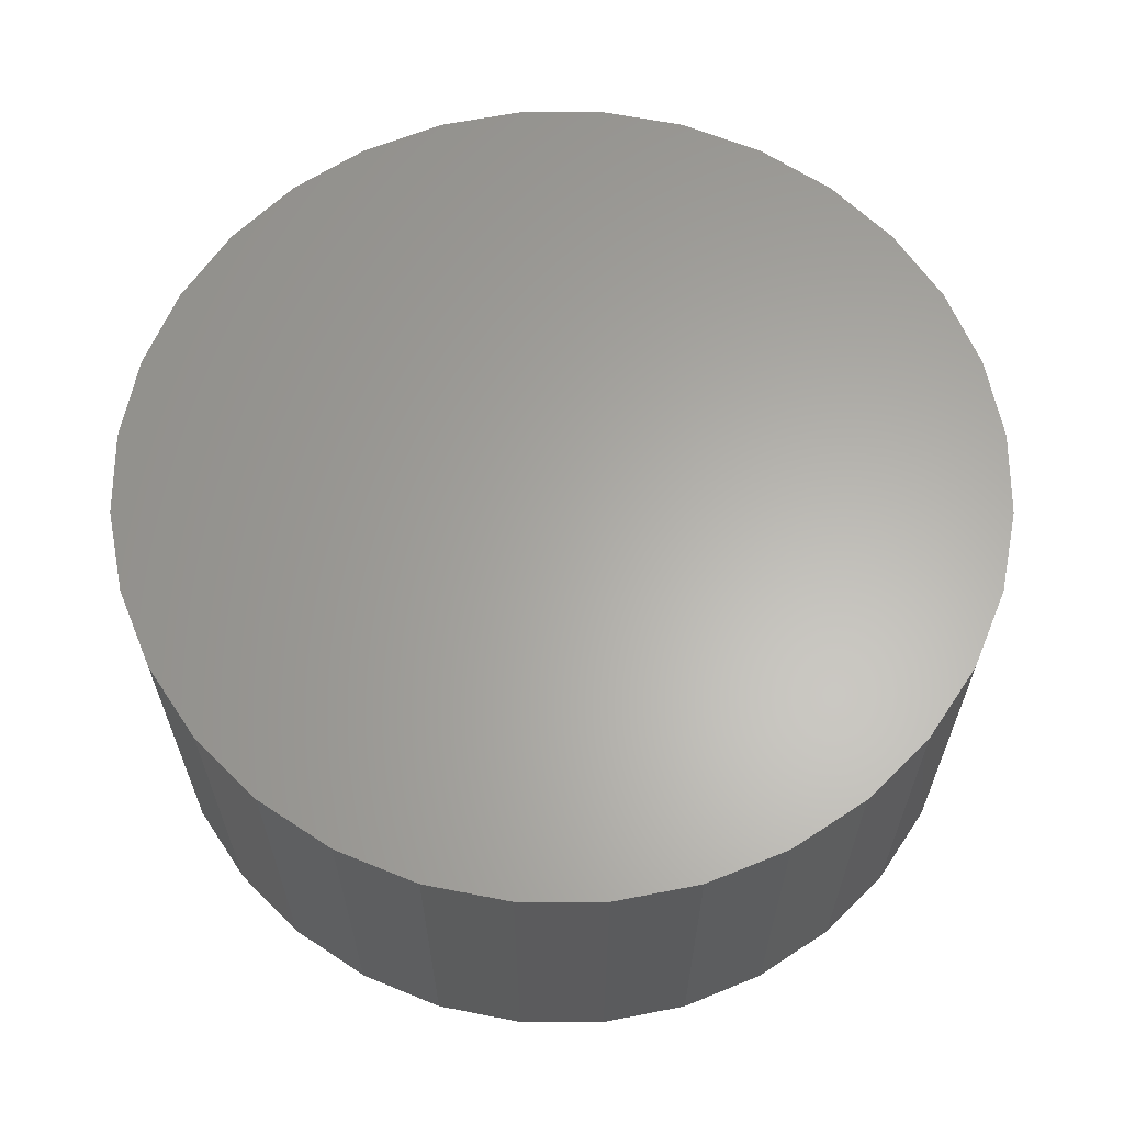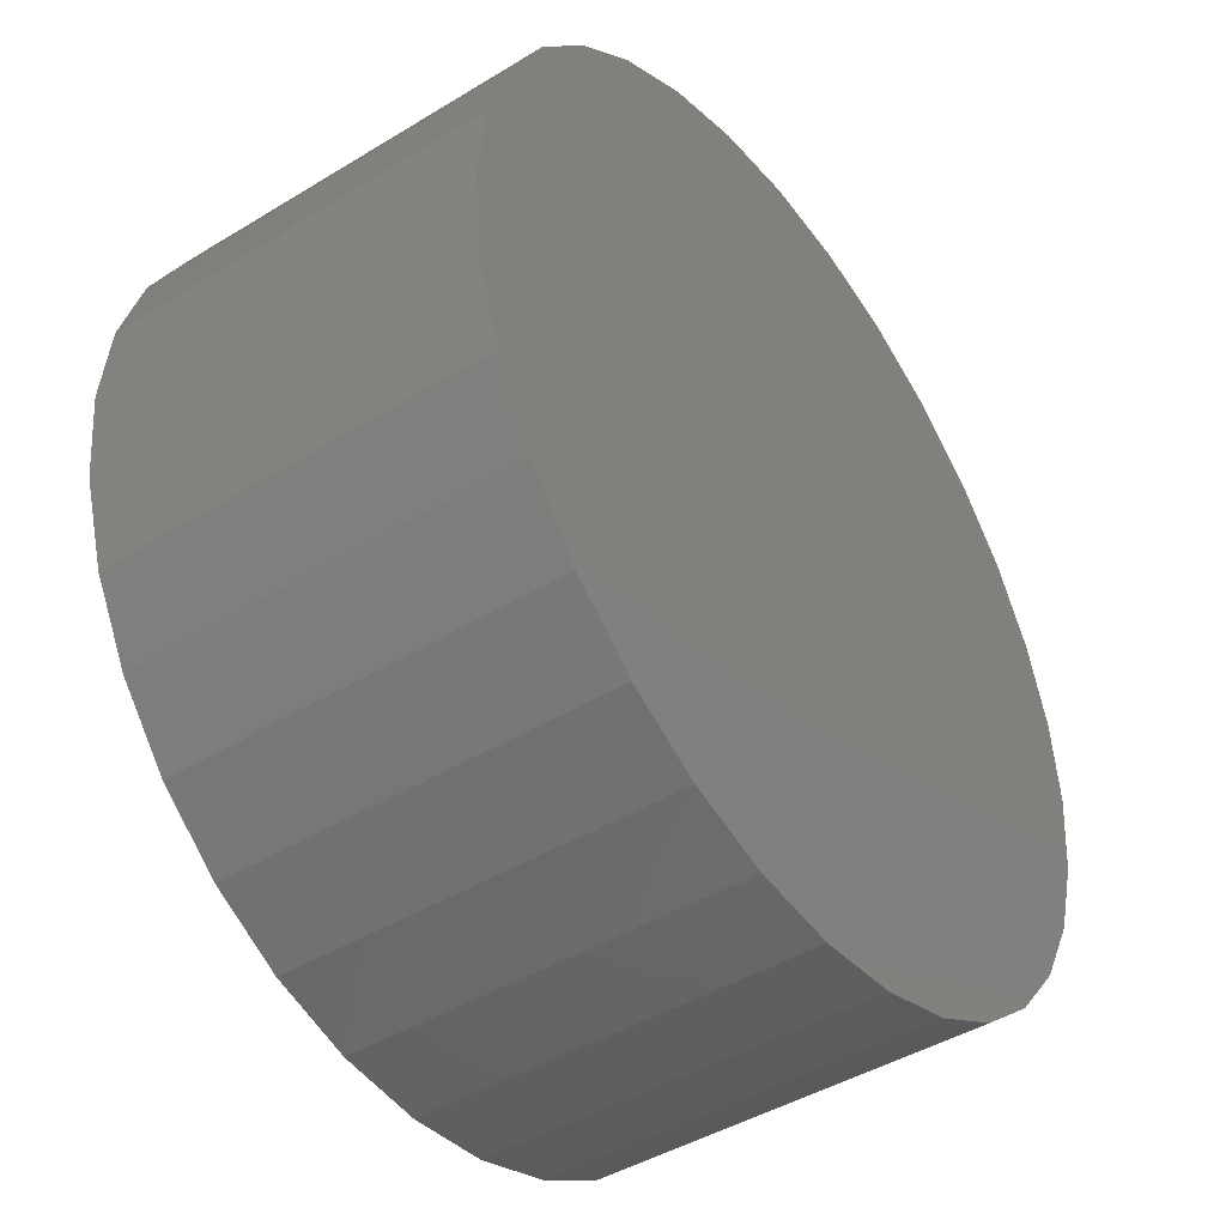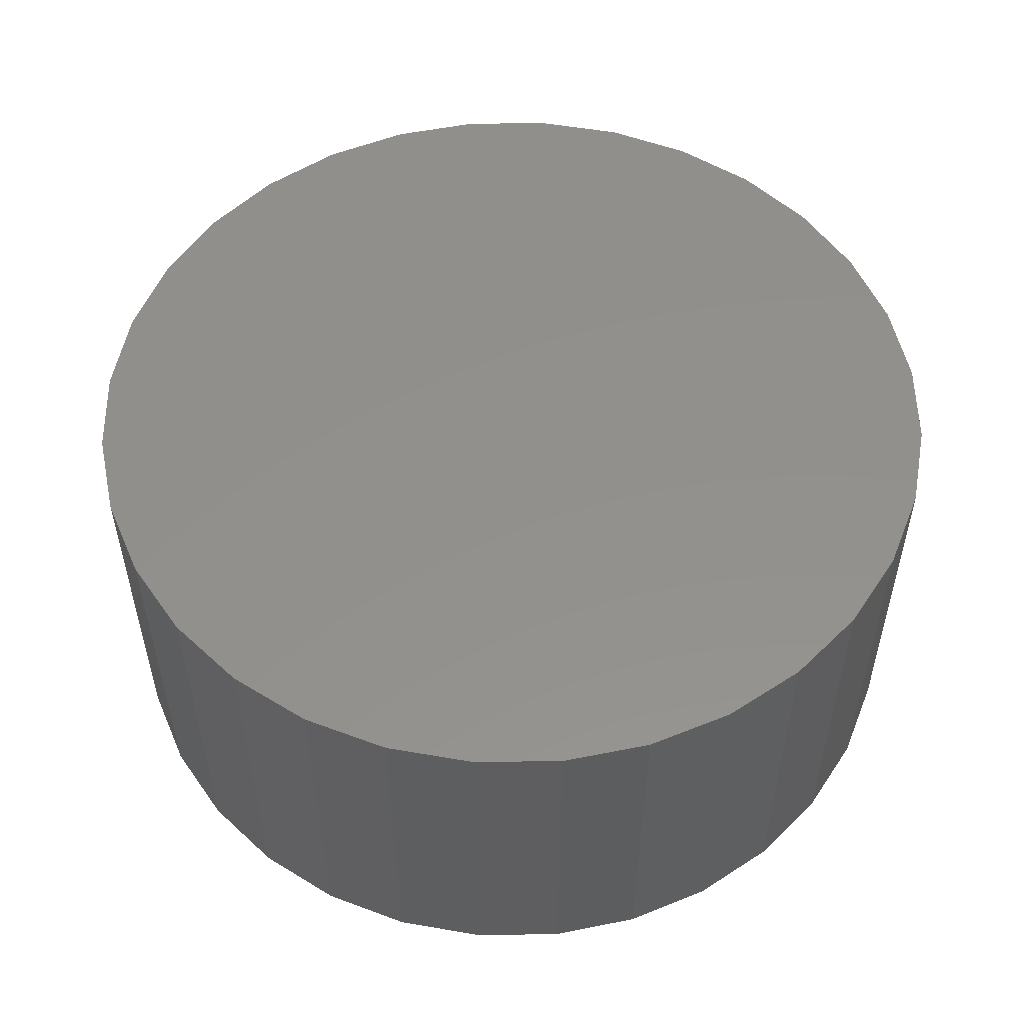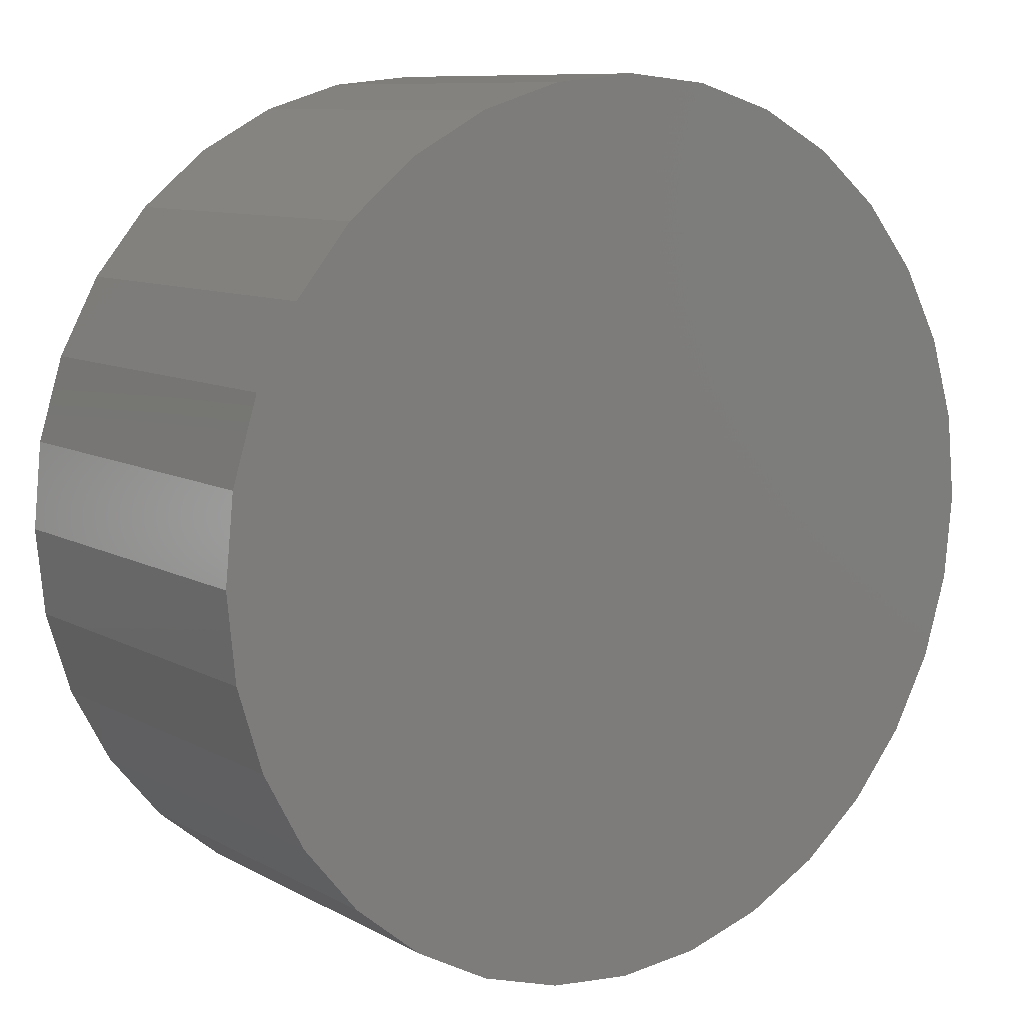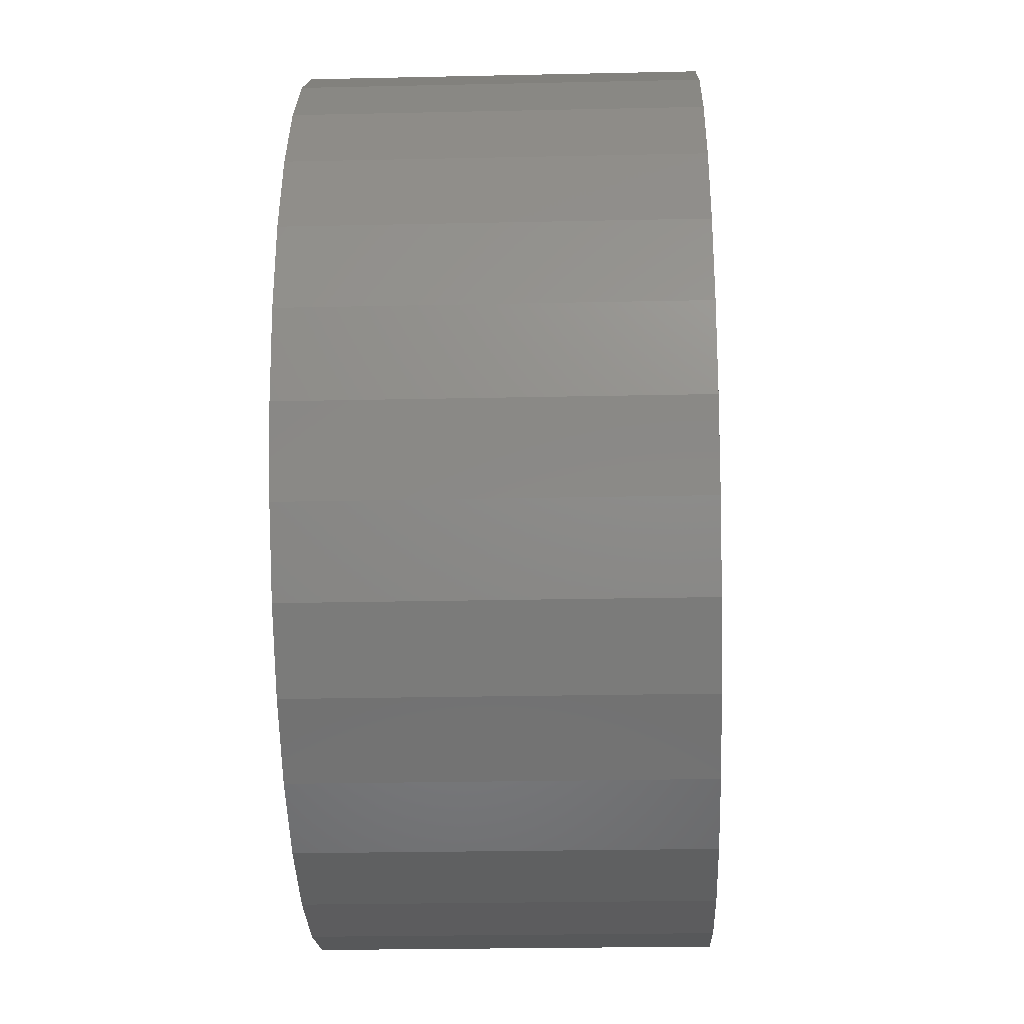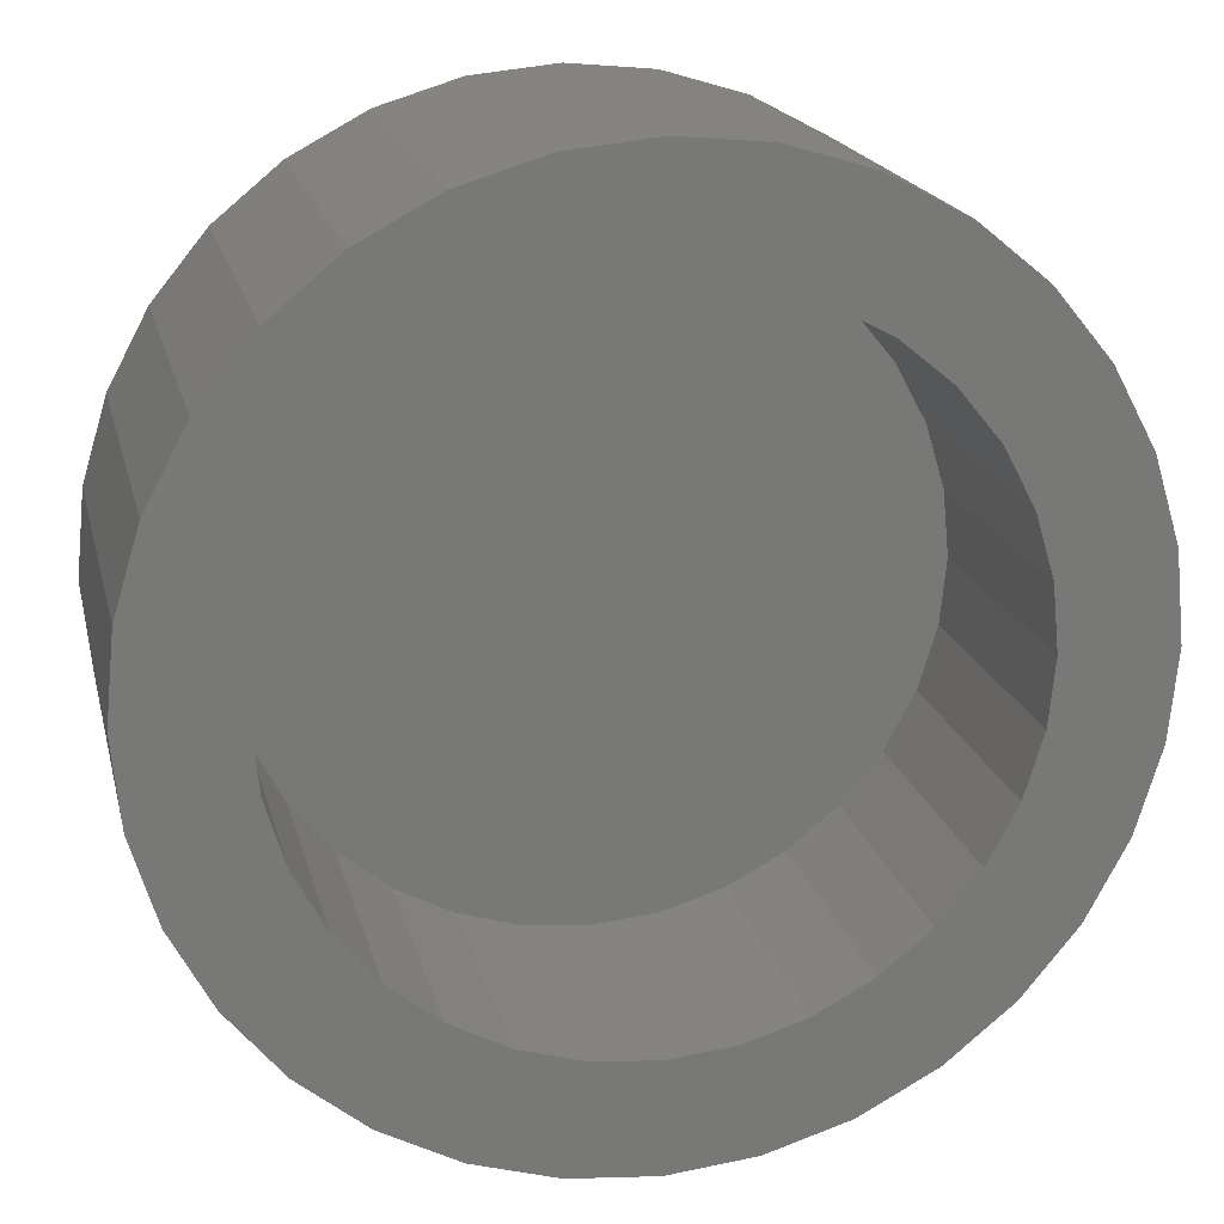
<metadata>
{"format":"stl","ext":"stl","renderer":"f3d","projection":"perspective","resolution":1024,"background":"white","views":[{"elev":63.1,"azim":151.9,"up":"+Y"},{"elev":-44.1,"azim":125.6,"up":"+Z"},{"elev":53.7,"azim":38.6,"up":"+Y"},{"elev":9.4,"azim":144.2,"up":"+Z"},{"elev":-24.0,"azim":-87.9,"up":"+Z"},{"elev":18.9,"azim":-13.0,"up":"+Z"}]}
</metadata>
<code>
# stl→obj: 128 verts, 252 faces
v 0.2492 -0.04688 0.5182
v 0.2396 -0.04688 0.5104
v 0.275 -0.04688 0.5123
v 0.2661 -0.04688 0.5096
v 0.2578 -0.04688 0.5052
v 0.2318 -0.04688 0.5008
v 0.2507 -0.04688 0.4993
v 0.2448 -0.04688 0.4922
v 0.2259 -0.04688 0.4899
v 0.2404 -0.04688 0.4839
v 0.2223 -0.04688 0.4781
v 0.2377 -0.04688 0.475
v 0.2404 -0.04688 0.4476
v 0.2377 -0.04688 0.4565
v 0.2223 -0.04688 0.4535
v 0.2259 -0.04688 0.4417
v 0.2448 -0.04688 0.4394
v 0.2318 -0.04688 0.4307
v 0.2507 -0.04688 0.4322
v 0.2578 -0.04688 0.4263
v 0.2396 -0.04688 0.4212
v 0.2661 -0.04688 0.422
v 0.275 -0.04688 0.4193
v 0.2492 -0.04688 0.4133
v 0.3193 -0.04688 0.5182
v 0.2935 -0.04688 0.5123
v 0.3024 -0.04688 0.5096
v 0.3288 -0.04688 0.5104
v 0.3106 -0.04688 0.5052
v 0.3367 -0.04688 0.5008
v 0.3178 -0.04688 0.4993
v 0.3237 -0.04688 0.4922
v 0.3425 -0.04688 0.4899
v 0.328 -0.04688 0.4839
v 0.3461 -0.04688 0.4781
v 0.3307 -0.04688 0.475
v 0.3317 -0.04688 0.4658
v 0.3461 -0.04688 0.4535
v 0.3307 -0.04688 0.4565
v 0.328 -0.04688 0.4476
v 0.3425 -0.04688 0.4417
v 0.3237 -0.04688 0.4394
v 0.3367 -0.04688 0.4307
v 0.3178 -0.04688 0.4322
v 0.3106 -0.04688 0.4263
v 0.3288 -0.04688 0.4212
v 0.3024 -0.04688 0.422
v 0.2935 -0.04688 0.4193
v 0.3193 -0.04688 0.4133
v 0.3473 -0.04688 0.4658
v 0.2211 -0.04688 0.4658
v 0.2368 -0.04688 0.4658
v 0.2842 -0.04688 0.4183
v 0.2601 -0.04688 0.4075
v 0.2719 -0.04688 0.4039
v 0.2842 -0.04688 0.4027
v 0.2965 -0.04688 0.4039
v 0.3083 -0.04688 0.4075
v 0.2842 -0.04688 0.5132
v 0.3083 -0.04688 0.5241
v 0.2965 -0.04688 0.5277
v 0.2842 -0.04688 0.5289
v 0.2719 -0.04688 0.5277
v 0.2601 -0.04688 0.5241
v 0.2842 -0.007812 0.4183
v 0.2935 -0.007812 0.4193
v 0.3024 -0.007812 0.422
v 0.3106 -0.007812 0.4263
v 0.3178 -0.007812 0.4322
v 0.3237 -0.007812 0.4394
v 0.328 -0.007812 0.4476
v 0.3307 -0.007812 0.4565
v 0.3317 -0.007812 0.4658
v 0.275 -0.007812 0.4193
v 0.2661 -0.007812 0.422
v 0.2578 -0.007812 0.4263
v 0.2507 -0.007812 0.4322
v 0.2448 -0.007812 0.4394
v 0.2404 -0.007812 0.4476
v 0.2377 -0.007812 0.4565
v 0.2368 -0.007812 0.4658
v 0.2842 -0.007812 0.5132
v 0.275 -0.007812 0.5123
v 0.2661 -0.007812 0.5096
v 0.2578 -0.007812 0.5052
v 0.2507 -0.007812 0.4993
v 0.2448 -0.007812 0.4922
v 0.2404 -0.007812 0.4839
v 0.2377 -0.007812 0.475
v 0.2935 -0.007812 0.5123
v 0.3024 -0.007812 0.5096
v 0.3106 -0.007812 0.5052
v 0.3178 -0.007812 0.4993
v 0.3237 -0.007812 0.4922
v 0.328 -0.007812 0.4839
v 0.3307 -0.007812 0.475
v 0.3473 0.007812 0.4658
v 0.3461 0.007812 0.4535
v 0.3425 0.007812 0.4417
v 0.3367 0.007812 0.4307
v 0.3288 0.007812 0.4212
v 0.3193 0.007812 0.4133
v 0.3083 0.007812 0.4075
v 0.2965 0.007812 0.4039
v 0.2842 0.007812 0.4027
v 0.2719 0.007812 0.4039
v 0.2601 0.007812 0.4075
v 0.2492 0.007812 0.4133
v 0.2396 0.007812 0.4212
v 0.2318 0.007812 0.4307
v 0.2259 0.007812 0.4417
v 0.2223 0.007812 0.4535
v 0.2211 0.007812 0.4658
v 0.2223 0.007812 0.4781
v 0.2259 0.007812 0.4899
v 0.2318 0.007812 0.5008
v 0.2396 0.007812 0.5104
v 0.2492 0.007812 0.5182
v 0.2601 0.007812 0.5241
v 0.2719 0.007812 0.5277
v 0.2842 0.007812 0.5289
v 0.2965 0.007812 0.5277
v 0.3083 0.007812 0.5241
v 0.3193 0.007812 0.5182
v 0.3288 0.007812 0.5104
v 0.3367 0.007812 0.5008
v 0.3425 0.007812 0.4899
v 0.3461 0.007812 0.4781
f 1 2 3
f 3 2 4
f 5 4 2
f 2 6 5
f 5 6 7
f 8 7 6
f 6 9 8
f 10 8 9
f 9 11 10
f 10 11 12
f 13 14 15
f 15 16 13
f 13 16 17
f 17 16 18
f 18 19 17
f 20 19 18
f 18 21 20
f 20 21 22
f 23 22 21
f 21 24 23
f 25 26 27
f 25 27 28
f 28 27 29
f 28 29 30
f 29 31 30
f 30 31 32
f 30 32 33
f 33 32 34
f 33 34 35
f 34 36 35
f 37 35 36
f 38 39 40
f 38 40 41
f 40 42 41
f 43 41 42
f 43 42 44
f 43 44 45
f 43 45 46
f 46 45 47
f 46 47 48
f 46 48 49
f 50 35 37
f 50 37 39
f 50 39 38
f 51 15 14
f 51 14 52
f 51 52 12
f 51 12 11
f 53 23 24
f 53 24 54
f 53 54 55
f 53 55 56
f 53 56 57
f 53 57 58
f 53 58 49
f 53 49 48
f 59 26 25
f 59 25 60
f 59 60 61
f 59 61 62
f 59 62 63
f 59 63 64
f 59 64 1
f 59 1 3
f 65 48 66
f 66 48 47
f 66 47 67
f 67 47 45
f 67 45 68
f 68 45 44
f 68 44 69
f 69 44 42
f 69 42 70
f 70 42 40
f 70 40 71
f 71 40 39
f 71 39 72
f 72 39 37
f 72 37 73
f 48 65 53
f 53 65 74
f 53 74 23
f 23 74 75
f 23 75 22
f 22 75 76
f 22 76 20
f 20 76 77
f 20 77 19
f 19 77 78
f 19 78 17
f 17 78 79
f 17 79 13
f 13 79 80
f 13 80 14
f 14 80 81
f 14 81 52
f 82 3 83
f 83 3 4
f 83 4 84
f 84 4 5
f 84 5 85
f 85 5 7
f 85 7 86
f 86 7 8
f 86 8 87
f 87 8 10
f 87 10 88
f 88 10 12
f 88 12 89
f 89 12 52
f 89 52 81
f 3 82 59
f 59 82 90
f 59 90 26
f 26 90 91
f 26 91 27
f 27 91 92
f 27 92 29
f 29 92 93
f 29 93 31
f 31 93 94
f 31 94 32
f 32 94 95
f 32 95 34
f 34 95 96
f 34 96 36
f 36 96 73
f 36 73 37
f 97 50 98
f 98 50 38
f 98 38 99
f 99 38 41
f 99 41 100
f 100 41 43
f 100 43 101
f 101 43 46
f 101 46 102
f 102 46 49
f 102 49 103
f 103 49 58
f 103 58 104
f 104 58 57
f 104 57 105
f 105 57 56
f 105 56 106
f 106 56 55
f 106 55 107
f 107 55 54
f 107 54 108
f 108 54 24
f 108 24 109
f 109 24 21
f 109 21 110
f 110 21 18
f 110 18 111
f 111 18 16
f 111 16 112
f 112 16 15
f 112 15 113
f 113 15 51
f 113 51 114
f 114 51 11
f 114 11 115
f 115 11 9
f 115 9 116
f 116 9 6
f 116 6 117
f 117 6 2
f 117 2 118
f 118 2 1
f 118 1 119
f 119 1 64
f 119 64 120
f 120 64 63
f 120 63 121
f 121 63 62
f 121 62 122
f 122 62 61
f 122 61 123
f 123 61 60
f 123 60 124
f 124 60 25
f 124 25 125
f 125 25 28
f 125 28 126
f 126 28 30
f 126 30 127
f 127 30 33
f 127 33 128
f 128 33 35
f 128 35 97
f 97 35 50
f 121 122 120
f 119 120 122
f 123 119 122
f 118 119 123
f 124 118 123
f 117 118 124
f 125 117 124
f 116 117 125
f 126 116 125
f 101 109 100
f 108 109 101
f 102 108 101
f 107 108 102
f 103 107 102
f 106 107 103
f 104 106 103
f 105 106 104
f 109 110 100
f 100 110 111
f 100 111 99
f 99 111 112
f 99 112 98
f 98 112 113
f 98 113 97
f 97 113 114
f 97 114 128
f 128 114 115
f 128 115 127
f 127 115 116
f 127 116 126
f 82 83 84
f 90 82 84
f 90 84 91
f 91 84 85
f 91 85 92
f 92 85 86
f 92 86 93
f 93 86 87
f 93 87 94
f 94 87 88
f 94 88 95
f 95 88 89
f 95 89 96
f 72 79 71
f 71 79 78
f 71 78 70
f 70 78 77
f 70 77 69
f 69 77 76
f 69 76 68
f 68 76 75
f 68 75 67
f 67 75 74
f 67 74 65
f 67 65 66
f 96 89 73
f 73 89 81
f 73 81 72
f 72 81 80
f 72 80 79

</code>
